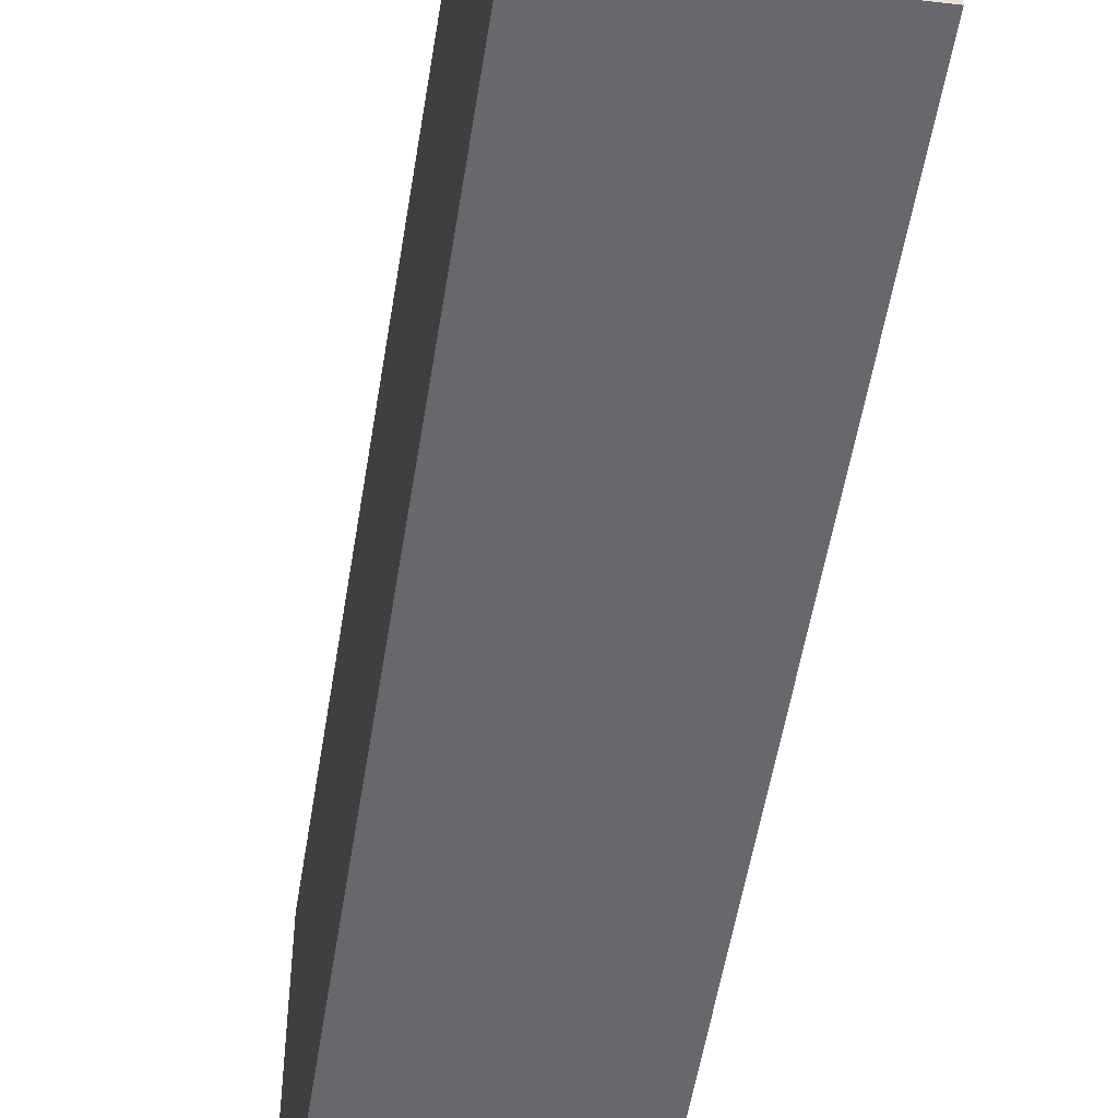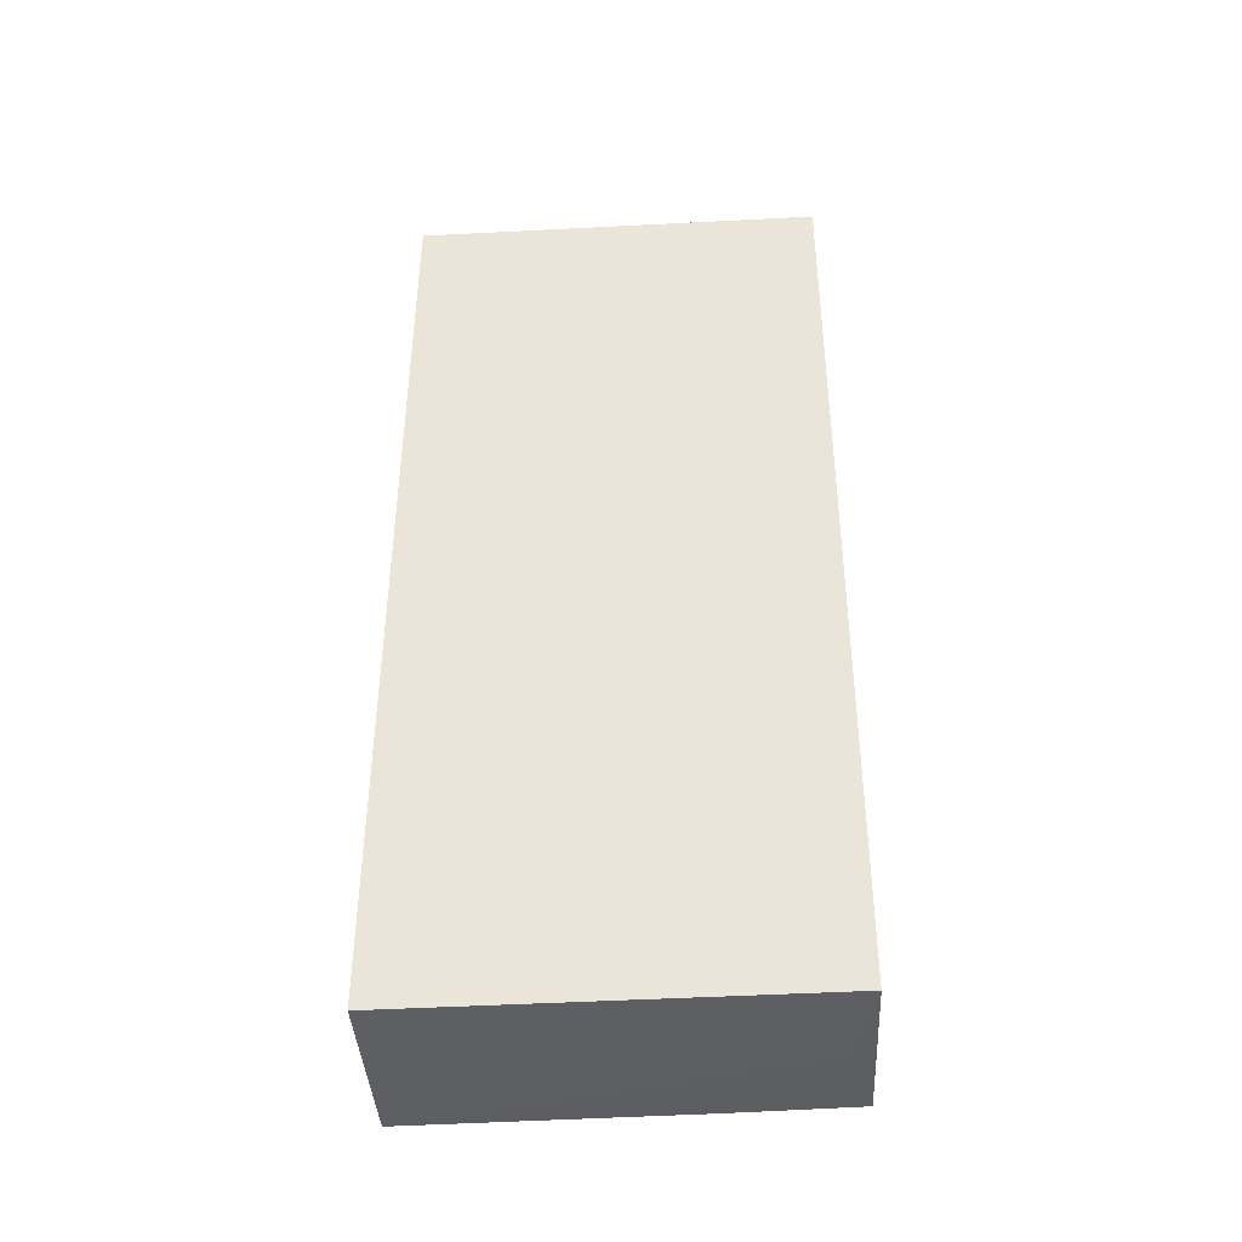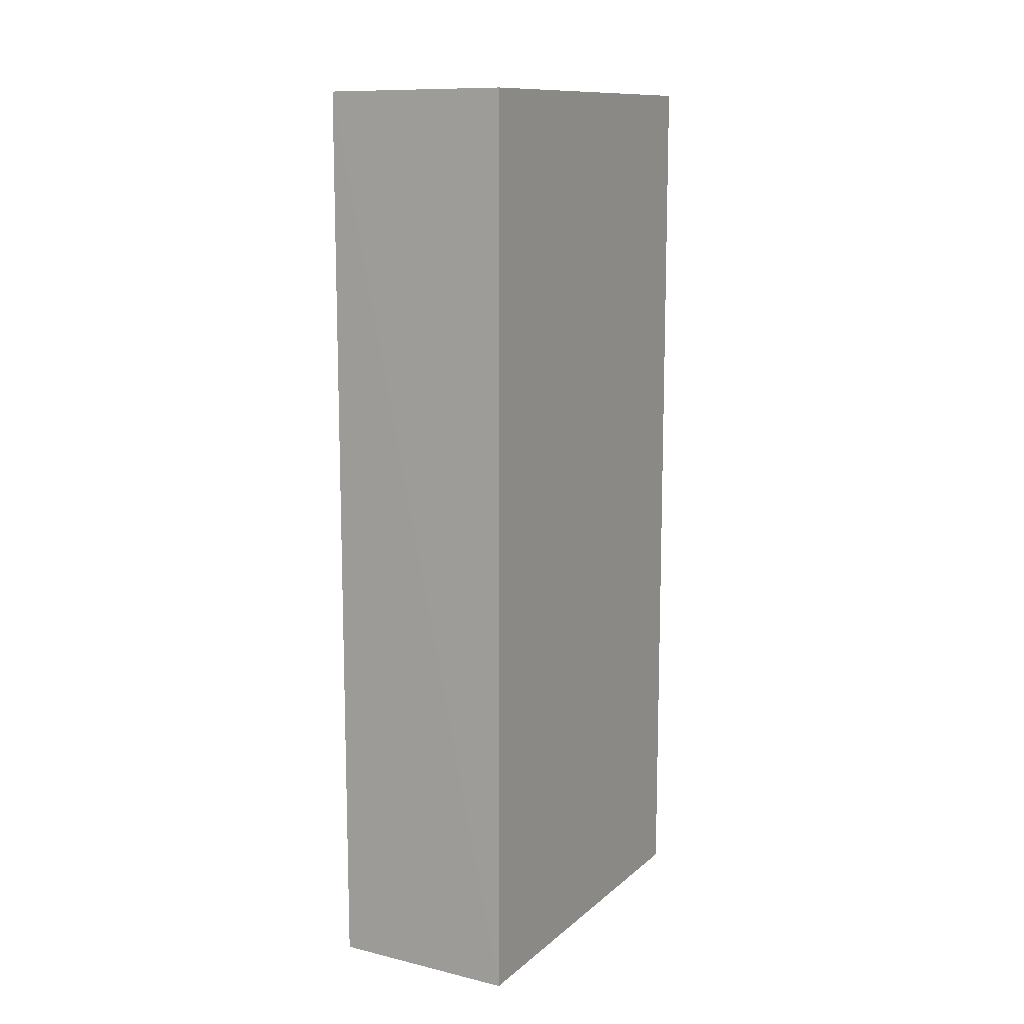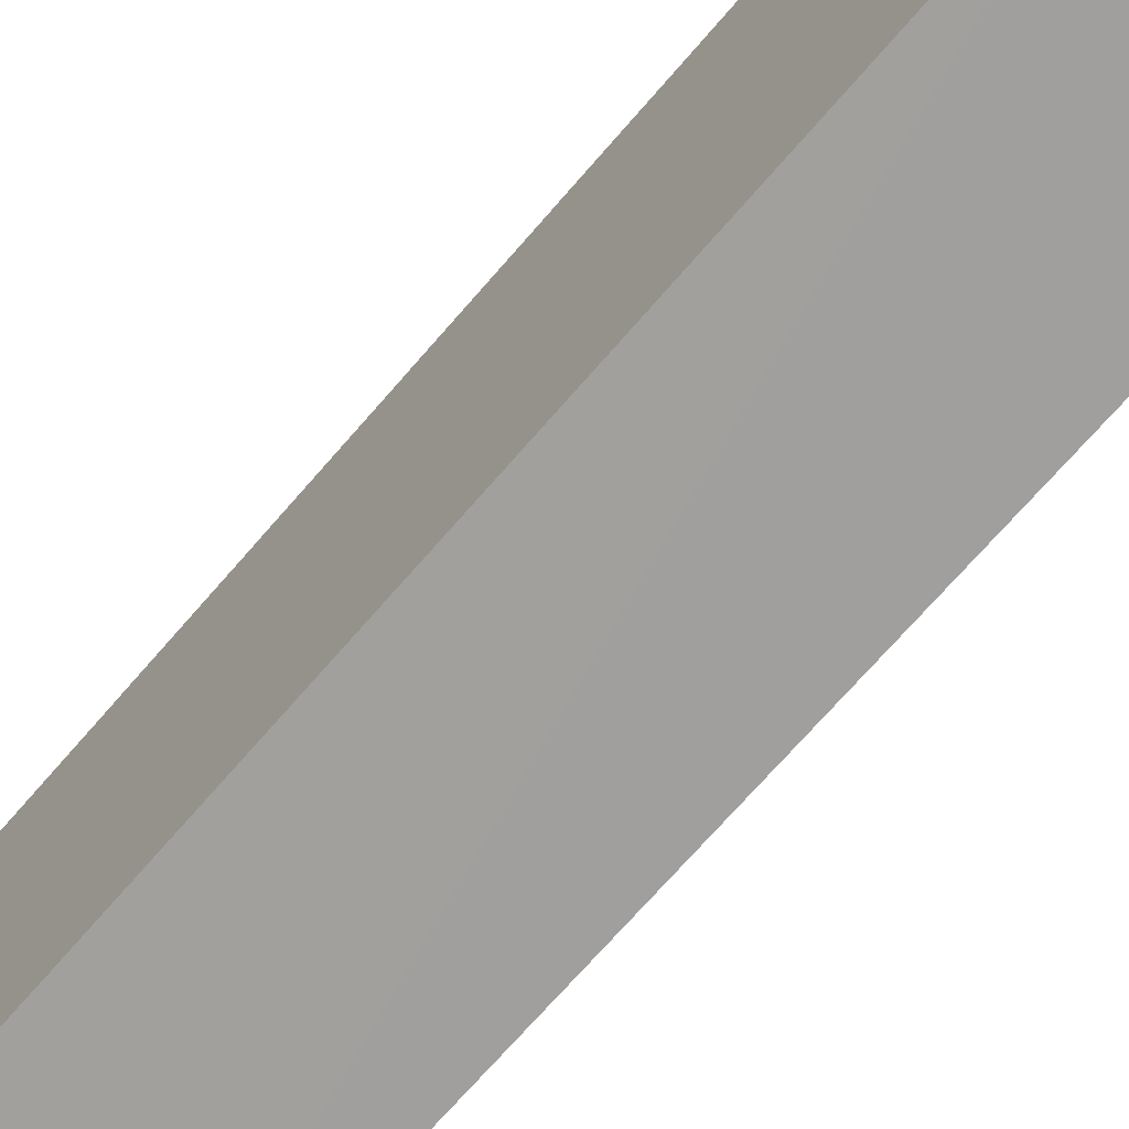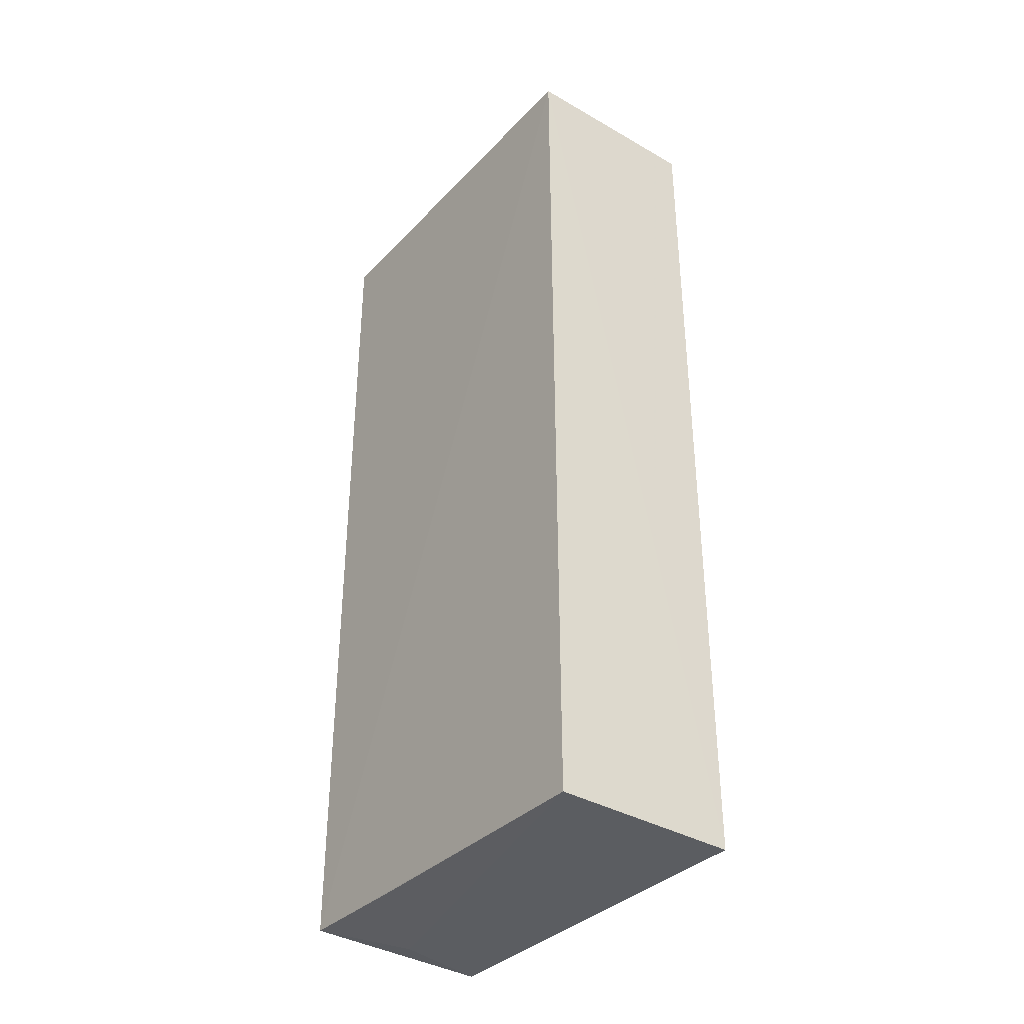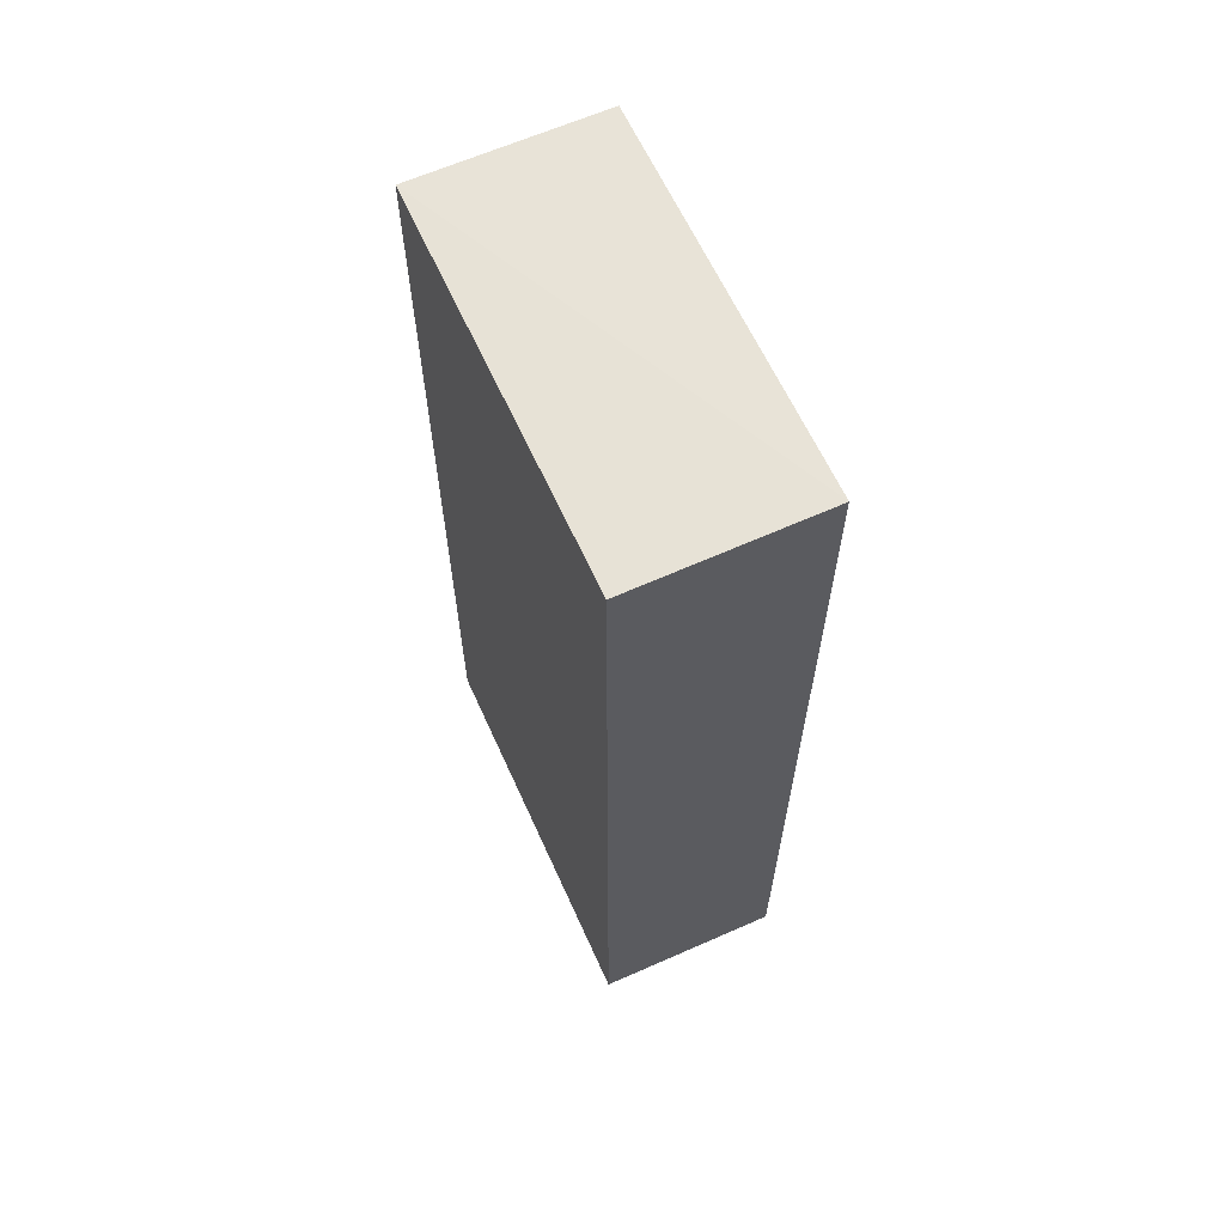
<metadata>
{"format":"obj","ext":"obj","renderer":"f3d","projection":"perspective","resolution":1024,"background":"white","views":[{"elev":-52.4,"azim":-8.9,"up":"+Z"},{"elev":-41.0,"azim":92.7,"up":"+Y"},{"elev":10.6,"azim":28.7,"up":"+Y"},{"elev":-71.4,"azim":139.0,"up":"+Z"},{"elev":-36.3,"azim":-36.5,"up":"+Y"},{"elev":63.2,"azim":155.9,"up":"+Y"}]}
</metadata>
<code>
v -0.02484 0.02956 0.0812
v -0.02488 -0.03271 0.0813
v -0.02487 0.03013 0.05386
v -0.03775 0.03028 0.05387
v -0.03781 0.0296 0.08122
v -0.03773 -0.03193 0.05388
v -0.02493 -0.03226 0.05399
v -0.03766 -0.03253 0.08123
v -0.03136 -0.03226 0.05552
v -0.0377 -0.03217 0.06207
f 1 2 3
f 1 3 4
f 5 2 1
f 5 1 4
f 6 4 3
f 6 5 4
f 7 6 3
f 7 3 2
f 8 2 5
f 8 5 6
f 9 7 2
f 9 2 8
f 9 6 7
f 10 9 8
f 10 8 6
f 10 6 9

</code>
